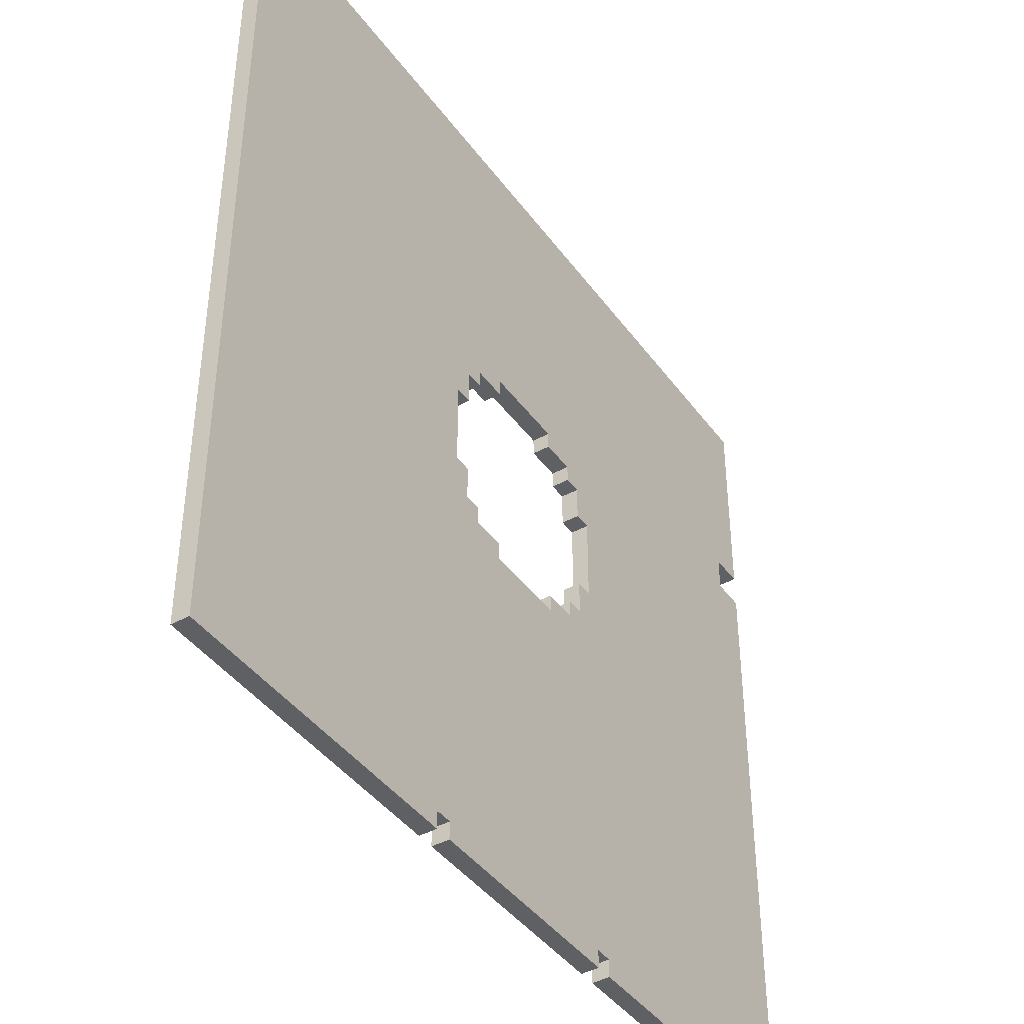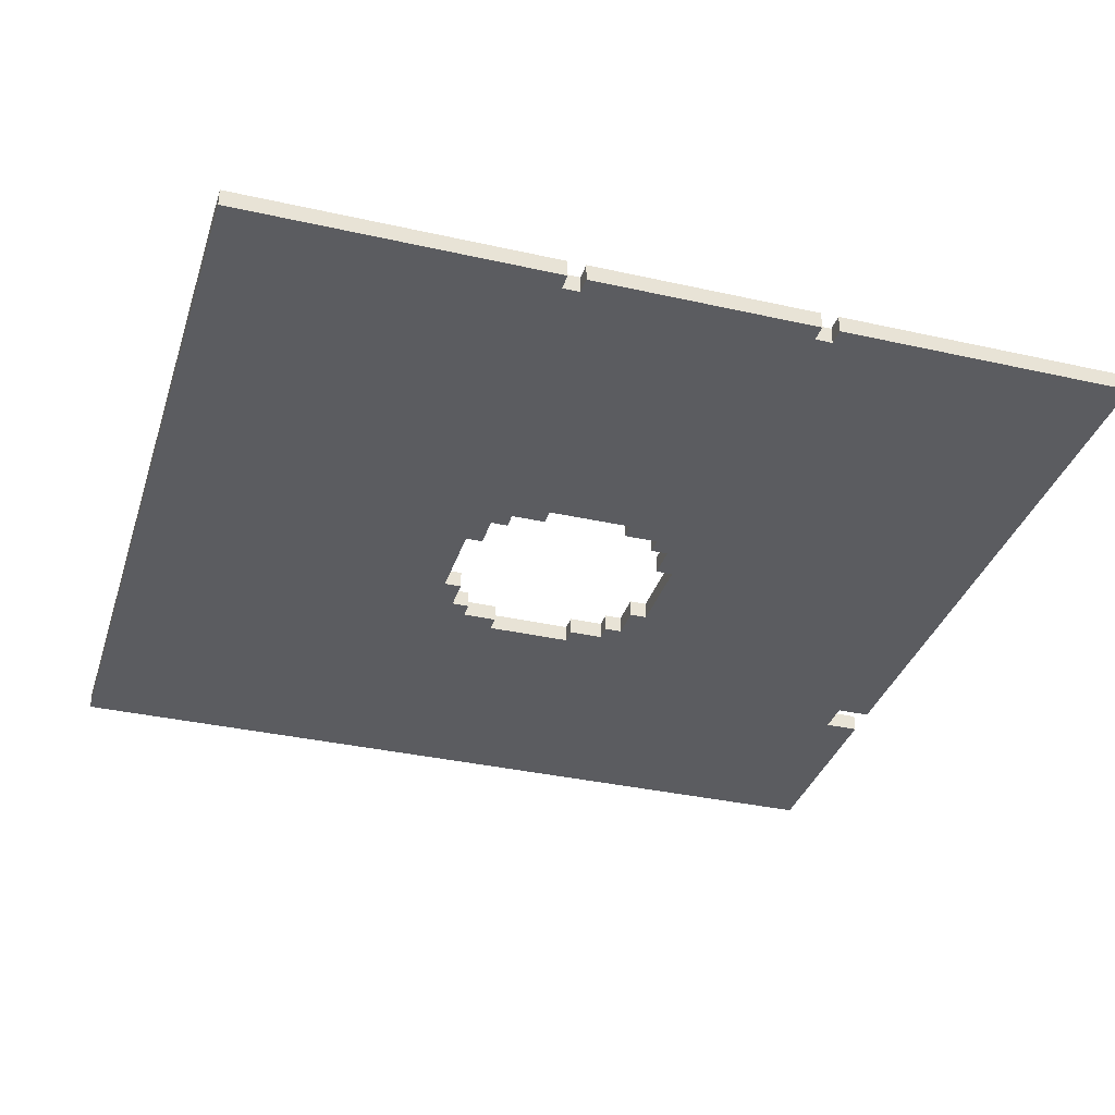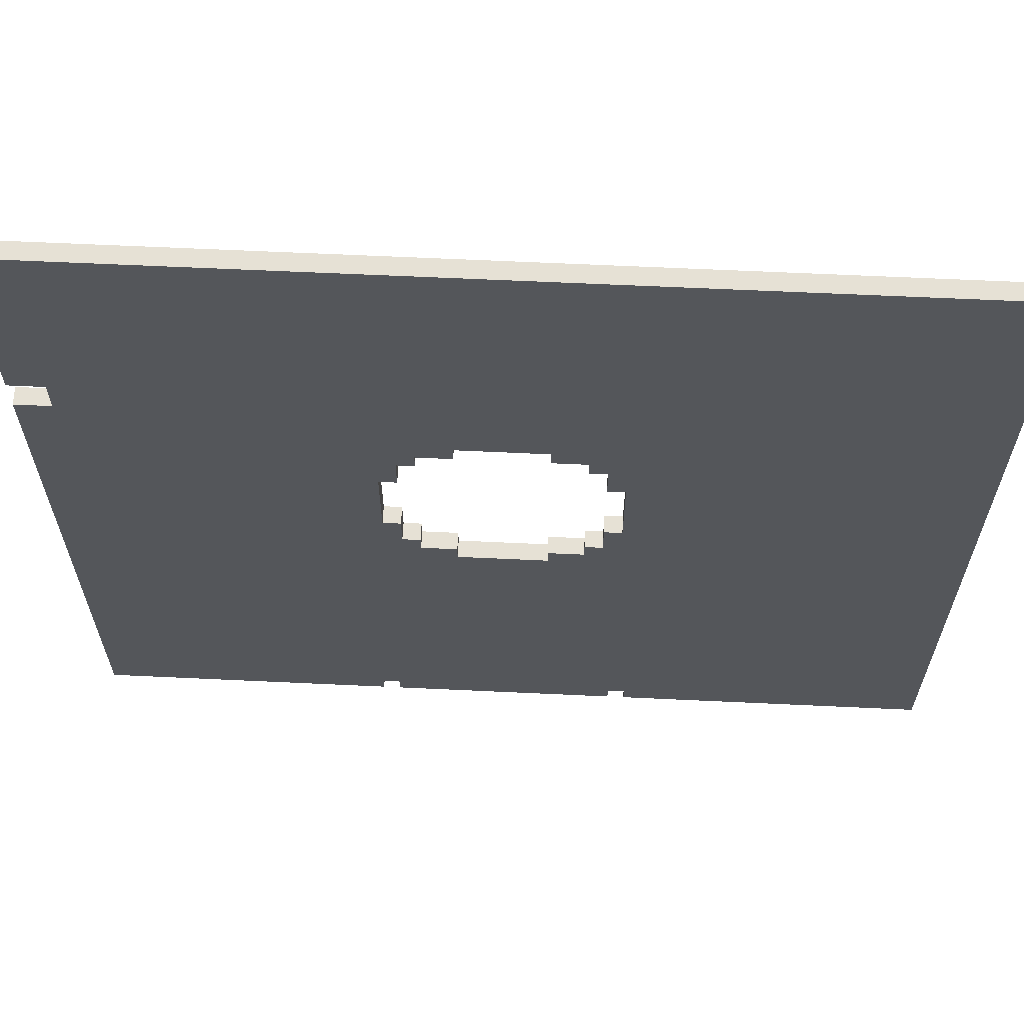
<metadata>
{"format":"obj","ext":"obj","renderer":"f3d","projection":"perspective","resolution":1024,"background":"white","views":[{"elev":-42.2,"azim":-56.9,"up":"+Y"},{"elev":-34.8,"azim":-16.8,"up":"+Z"},{"elev":64.3,"azim":-177.3,"up":"+Y"}]}
</metadata>
<code>
g disc-5inch
v -25 0 0.5
v -25 0 -0.5
v -25 50 0.5
v -25 50 -0.5
v -6 0 0.5
v -6 0 -0.5
v -6 1 0.5
v -6 1 -0.5
v 3 20 0.5
v 3 20 -0.5
v 3 21 0.5
v 3 21 -0.5
v 3 32 0.5
v 3 32 -0.5
v 3 33 0.5
v 3 33 -0.5
v 5 21 0.5
v 5 21 -0.5
v 5 22 0.5
v 5 22 -0.5
v 5 31 0.5
v 5 31 -0.5
v 5 32 0.5
v 5 32 -0.5
v 6 22 0.5
v 6 22 -0.5
v 6 24 0.5
v 6 24 -0.5
v 6 29 0.5
v 6 29 -0.5
v 6 31 0.5
v 6 31 -0.5
v 7 24 0.5
v 7 24 -0.5
v 7 29 0.5
v 7 29 -0.5
v 8 0 0.5
v 8 0 -0.5
v 8 1 0.5
v 8 1 -0.5
v -7 0 0.5
v -7 0 -0.5
v -7 1 0.5
v -7 1 -0.5
v -6 24 0.5
v -6 24 -0.5
v -6 29 0.5
v -6 29 -0.5
v -5 22 0.5
v -5 22 -0.5
v -5 24 0.5
v -5 24 -0.5
v -5 29 0.5
v -5 29 -0.5
v -5 31 0.5
v -5 31 -0.5
v -4 21 0.5
v -4 21 -0.5
v -4 22 0.5
v -4 22 -0.5
v -4 31 0.5
v -4 31 -0.5
v -4 32 0.5
v -4 32 -0.5
v -2 20 0.5
v -2 20 -0.5
v -2 21 0.5
v -2 21 -0.5
v -2 32 0.5
v -2 32 -0.5
v -2 33 0.5
v -2 33 -0.5
v 7 0 0.5
v 7 0 -0.5
v 7 1 0.5
v 7 1 -0.5
v 23 36 0.5
v 23 36 -0.5
v 23 38 0.5
v 23 38 -0.5
v 25 0 0.5
v 25 0 -0.5
v 25 36 0.5
v 25 36 -0.5
v 25 38 0.5
v 25 38 -0.5
v 25 50 0.5
v 25 50 -0.5
v -25 0 0.5
v -25 50 0.5
v -23 39 0.5
v -23 48 0.5
v -19 39 0.5
v -19 48 0.5
v -18 43 0.5
v -18 47 0.5
v -17 40 0.5
v -17 42 0.5
v -17 43 0.5
v -17 45 0.5
v -16 45 0.5
v -16 47 0.5
v -15 41 0.5
v -15 42 0.5
v -15 43 0.5
v -15 47 0.5
v -14 40 0.5
v -14 41 0.5
v -14 44 0.5
v -14 47 0.5
v -13 43 0.5
v -13 44 0.5
v -12 40 0.5
v -12 41 0.5
v -12 43 0.5
v -12 47 0.5
v -11 41 0.5
v -11 42 0.5
v -11 43 0.5
v -11 45 0.5
v -10 43 0.5
v -10 45 0.5
v -9 43 0.5
v -9 47 0.5
v -8 41 0.5
v -8 42 0.5
v -8 46 0.5
v -8 47 0.5
v -7 0 0.5
v -7 1 0.5
v -7 24 0.5
v -7 29 0.5
v -7 40 0.5
v -7 41 0.5
v -7 43 0.5
v -7 46 0.5
v -6 0 0.5
v -6 1 0.5
v -6 22 0.5
v -6 24 0.5
v -6 29 0.5
v -6 31 0.5
v -6 43 0.5
v -6 46 0.5
v -5 21 0.5
v -5 22 0.5
v -5 24 0.5
v -5 29 0.5
v -5 31 0.5
v -5 32 0.5
v -5 46 0.5
v -5 47 0.5
v -4 20 0.5
v -4 21 0.5
v -4 22 0.5
v -4 31 0.5
v -4 32 0.5
v -4 33 0.5
v -4 40 0.5
v -4 42 0.5
v -4 44 0.5
v -4 45 0.5
v -3 2 0.5
v -3 14 0.5
v -3 41 0.5
v -3 42 0.5
v -2 1 0.5
v -2 2 0.5
v -2 14 0.5
v -2 15 0.5
v -2 19 0.5
v -2 20 0.5
v -2 21 0.5
v -2 32 0.5
v -2 33 0.5
v -2 34 0.5
v -2 41 0.5
v -2 42 0.5
v -2 44 0.5
v -2 45 0.5
v -1 43 0.5
v -1 45 0.5
v -1 46 0.5
v -1 47 0.5
v 0 41 0.5
v 0 42 0.5
v 0 43 0.5
v 0 45 0.5
v 0 46 0.5
v 0 47 0.5
v 1 43 0.5
v 1 45 0.5
v 1 46 0.5
v 1 47 0.5
v 2 40 0.5
v 2 41 0.5
v 2 43 0.5
v 2 45 0.5
v 2 46 0.5
v 2 47 0.5
v 3 1 0.5
v 3 2 0.5
v 3 14 0.5
v 3 15 0.5
v 3 19 0.5
v 3 20 0.5
v 3 21 0.5
v 3 32 0.5
v 3 33 0.5
v 3 34 0.5
v 4 2 0.5
v 4 14 0.5
v 4 39 0.5
v 4 48 0.5
v 5 20 0.5
v 5 21 0.5
v 5 22 0.5
v 5 31 0.5
v 5 32 0.5
v 5 33 0.5
v 6 21 0.5
v 6 22 0.5
v 6 24 0.5
v 6 29 0.5
v 6 31 0.5
v 6 32 0.5
v 7 0 0.5
v 7 1 0.5
v 7 22 0.5
v 7 24 0.5
v 7 29 0.5
v 7 31 0.5
v 8 0 0.5
v 8 1 0.5
v 8 24 0.5
v 8 29 0.5
v 9 19 0.5
v 9 21 0.5
v 11 19 0.5
v 11 21 0.5
v 23 36 0.5
v 23 38 0.5
v 25 0 0.5
v 25 36 0.5
v 25 38 0.5
v 25 50 0.5
v -25 0 -0.5
v -25 50 -0.5
v -23 39 -0.5
v -23 48 -0.5
v -19 39 -0.5
v -19 48 -0.5
v -18 43 -0.5
v -18 47 -0.5
v -17 40 -0.5
v -17 42 -0.5
v -17 43 -0.5
v -17 45 -0.5
v -16 45 -0.5
v -16 47 -0.5
v -15 41 -0.5
v -15 42 -0.5
v -15 43 -0.5
v -15 47 -0.5
v -14 40 -0.5
v -14 41 -0.5
v -14 44 -0.5
v -14 47 -0.5
v -13 43 -0.5
v -13 44 -0.5
v -12 40 -0.5
v -12 41 -0.5
v -12 43 -0.5
v -12 47 -0.5
v -11 41 -0.5
v -11 42 -0.5
v -11 43 -0.5
v -11 45 -0.5
v -10 43 -0.5
v -10 45 -0.5
v -9 43 -0.5
v -9 47 -0.5
v -8 41 -0.5
v -8 42 -0.5
v -8 46 -0.5
v -8 47 -0.5
v -7 0 -0.5
v -7 1 -0.5
v -7 24 -0.5
v -7 29 -0.5
v -7 40 -0.5
v -7 41 -0.5
v -7 43 -0.5
v -7 46 -0.5
v -6 0 -0.5
v -6 1 -0.5
v -6 22 -0.5
v -6 24 -0.5
v -6 29 -0.5
v -6 31 -0.5
v -6 43 -0.5
v -6 46 -0.5
v -5 21 -0.5
v -5 22 -0.5
v -5 24 -0.5
v -5 29 -0.5
v -5 31 -0.5
v -5 32 -0.5
v -5 46 -0.5
v -5 47 -0.5
v -4 20 -0.5
v -4 21 -0.5
v -4 22 -0.5
v -4 31 -0.5
v -4 32 -0.5
v -4 33 -0.5
v -4 40 -0.5
v -4 42 -0.5
v -4 44 -0.5
v -4 45 -0.5
v -3 2 -0.5
v -3 14 -0.5
v -3 41 -0.5
v -3 42 -0.5
v -2 1 -0.5
v -2 2 -0.5
v -2 14 -0.5
v -2 15 -0.5
v -2 19 -0.5
v -2 20 -0.5
v -2 21 -0.5
v -2 32 -0.5
v -2 33 -0.5
v -2 34 -0.5
v -2 41 -0.5
v -2 42 -0.5
v -2 44 -0.5
v -2 45 -0.5
v -1 43 -0.5
v -1 45 -0.5
v -1 46 -0.5
v -1 47 -0.5
v 0 41 -0.5
v 0 42 -0.5
v 0 43 -0.5
v 0 45 -0.5
v 0 46 -0.5
v 0 47 -0.5
v 1 43 -0.5
v 1 45 -0.5
v 1 46 -0.5
v 1 47 -0.5
v 2 40 -0.5
v 2 41 -0.5
v 2 43 -0.5
v 2 45 -0.5
v 2 46 -0.5
v 2 47 -0.5
v 3 1 -0.5
v 3 2 -0.5
v 3 14 -0.5
v 3 15 -0.5
v 3 19 -0.5
v 3 20 -0.5
v 3 21 -0.5
v 3 32 -0.5
v 3 33 -0.5
v 3 34 -0.5
v 4 2 -0.5
v 4 14 -0.5
v 4 39 -0.5
v 4 48 -0.5
v 5 20 -0.5
v 5 21 -0.5
v 5 22 -0.5
v 5 31 -0.5
v 5 32 -0.5
v 5 33 -0.5
v 6 21 -0.5
v 6 22 -0.5
v 6 24 -0.5
v 6 29 -0.5
v 6 31 -0.5
v 6 32 -0.5
v 7 0 -0.5
v 7 1 -0.5
v 7 22 -0.5
v 7 24 -0.5
v 7 29 -0.5
v 7 31 -0.5
v 8 0 -0.5
v 8 1 -0.5
v 8 24 -0.5
v 8 29 -0.5
v 9 19 -0.5
v 9 21 -0.5
v 11 19 -0.5
v 11 21 -0.5
v 23 36 -0.5
v 23 38 -0.5
v 25 0 -0.5
v 25 36 -0.5
v 25 38 -0.5
v 25 50 -0.5
v -25 0 0.5
v -7 0 0.5
v -6 0 0.5
v 7 0 0.5
v 8 0 0.5
v 25 0 0.5
v -25 0 -0.5
v -7 0 -0.5
v -6 0 -0.5
v 7 0 -0.5
v 8 0 -0.5
v 25 0 -0.5
v -7 1 0.5
v -6 1 0.5
v 7 1 0.5
v 8 1 0.5
v -7 1 -0.5
v -6 1 -0.5
v 7 1 -0.5
v 8 1 -0.5
v -6 29 0.5
v -5 29 0.5
v 6 29 0.5
v 7 29 0.5
v -6 29 -0.5
v -5 29 -0.5
v 6 29 -0.5
v 7 29 -0.5
v -5 31 0.5
v -4 31 0.5
v 5 31 0.5
v 6 31 0.5
v -5 31 -0.5
v -4 31 -0.5
v 5 31 -0.5
v 6 31 -0.5
v -4 32 0.5
v -2 32 0.5
v 3 32 0.5
v 5 32 0.5
v -4 32 -0.5
v -2 32 -0.5
v 3 32 -0.5
v 5 32 -0.5
v -2 33 0.5
v 3 33 0.5
v -2 33 -0.5
v 3 33 -0.5
v 23 38 0.5
v 25 38 0.5
v 23 38 -0.5
v 25 38 -0.5
v -2 20 0.5
v 3 20 0.5
v -2 20 -0.5
v 3 20 -0.5
v -4 21 0.5
v -2 21 0.5
v 3 21 0.5
v 5 21 0.5
v -4 21 -0.5
v -2 21 -0.5
v 3 21 -0.5
v 5 21 -0.5
v -5 22 0.5
v -4 22 0.5
v 5 22 0.5
v 6 22 0.5
v -5 22 -0.5
v -4 22 -0.5
v 5 22 -0.5
v 6 22 -0.5
v -6 24 0.5
v -5 24 0.5
v 6 24 0.5
v 7 24 0.5
v -6 24 -0.5
v -5 24 -0.5
v 6 24 -0.5
v 7 24 -0.5
v 23 36 0.5
v 25 36 0.5
v 23 36 -0.5
v 25 36 -0.5
v -25 50 0.5
v 25 50 0.5
v -25 50 -0.5
v 25 50 -0.5
f 3 2 1
f 4 2 3
f 7 6 5
f 8 6 7
f 11 10 9
f 12 10 11
f 15 14 13
f 16 14 15
f 19 18 17
f 20 18 19
f 23 22 21
f 24 22 23
f 27 26 25
f 28 26 27
f 31 30 29
f 32 30 31
f 35 34 33
f 36 34 35
f 39 38 37
f 40 38 39
f 41 42 43
f 43 42 44
f 45 46 47
f 47 46 48
f 49 50 51
f 51 50 52
f 53 54 55
f 55 54 56
f 57 58 59
f 59 58 60
f 61 62 63
f 63 62 64
f 65 66 67
f 67 66 68
f 69 70 71
f 71 70 72
f 73 74 75
f 75 74 76
f 77 78 79
f 79 78 80
f 81 82 83
f 83 82 84
f 85 86 87
f 87 86 88
f 91 90 89
f 92 90 91
f 93 91 89
f 93 92 91
f 94 90 92
f 94 92 93
f 95 94 93
f 96 94 95
f 97 95 93
f 98 95 97
f 99 96 95
f 99 95 98
f 100 96 99
f 101 99 98
f 101 96 100
f 101 100 99
f 102 94 96
f 102 96 101
f 103 98 97
f 104 101 98
f 104 98 103
f 104 102 101
f 105 102 104
f 106 94 102
f 106 102 105
f 107 103 97
f 107 97 93
f 108 105 104
f 108 103 107
f 108 104 103
f 109 106 105
f 110 94 106
f 110 106 109
f 111 109 105
f 111 105 108
f 111 108 107
f 112 110 109
f 112 109 111
f 113 107 93
f 113 111 107
f 113 112 111
f 114 112 113
f 115 112 114
f 116 94 110
f 116 112 115
f 116 110 112
f 117 115 114
f 117 114 113
f 118 115 117
f 119 116 115
f 119 115 118
f 120 116 119
f 121 119 118
f 121 120 119
f 122 116 120
f 122 120 121
f 123 121 118
f 123 122 121
f 124 94 116
f 124 122 123
f 124 116 122
f 125 118 117
f 125 117 113
f 126 123 118
f 126 118 125
f 126 124 123
f 127 124 126
f 128 94 124
f 128 124 127
f 129 93 89
f 130 93 129
f 131 93 130
f 132 93 131
f 133 125 113
f 133 113 93
f 134 127 126
f 134 125 133
f 134 126 125
f 135 127 134
f 136 128 127
f 136 127 135
f 138 131 130
f 139 131 138
f 140 132 131
f 140 131 139
f 141 93 132
f 141 132 140
f 142 93 141
f 143 136 135
f 143 135 134
f 143 134 133
f 144 128 136
f 144 136 143
f 145 139 138
f 145 138 137
f 146 140 139
f 146 139 145
f 147 140 146
f 148 142 141
f 149 93 142
f 149 142 148
f 150 93 149
f 151 128 144
f 151 144 143
f 152 94 128
f 152 128 151
f 153 145 137
f 154 146 145
f 154 145 153
f 155 146 154
f 156 150 149
f 157 93 150
f 157 150 156
f 158 93 157
f 159 151 143
f 159 133 93
f 159 152 151
f 159 143 133
f 160 152 159
f 161 152 160
f 162 152 161
f 163 153 137
f 164 153 163
f 165 160 159
f 166 161 160
f 166 160 165
f 167 163 137
f 168 164 163
f 168 163 167
f 169 153 164
f 169 164 168
f 170 153 169
f 171 153 170
f 172 154 153
f 172 153 171
f 173 154 172
f 174 158 157
f 175 93 158
f 175 158 174
f 176 93 175
f 177 165 159
f 177 166 165
f 178 161 166
f 178 166 177
f 179 162 161
f 179 161 178
f 180 152 162
f 180 162 179
f 181 179 178
f 181 180 179
f 182 152 180
f 182 180 181
f 183 152 182
f 184 94 152
f 184 152 183
f 185 178 177
f 185 177 159
f 186 181 178
f 186 178 185
f 187 182 181
f 187 181 186
f 188 183 182
f 188 182 187
f 189 184 183
f 189 183 188
f 190 94 184
f 190 184 189
f 191 187 186
f 191 188 187
f 191 186 185
f 192 189 188
f 192 188 191
f 193 190 189
f 193 189 192
f 194 94 190
f 194 190 193
f 195 185 159
f 195 159 93
f 196 191 185
f 196 185 195
f 197 192 191
f 197 191 196
f 198 193 192
f 198 192 197
f 199 194 193
f 199 193 198
f 200 94 194
f 200 194 199
f 201 168 167
f 201 167 137
f 201 169 168
f 201 170 169
f 202 170 201
f 203 170 202
f 204 171 170
f 204 170 203
f 205 172 171
f 205 171 204
f 206 172 205
f 209 176 175
f 210 93 176
f 210 176 209
f 211 203 202
f 211 202 201
f 212 204 203
f 212 203 211
f 212 205 204
f 212 206 205
f 213 197 196
f 213 199 198
f 213 93 210
f 213 195 93
f 213 210 209
f 213 198 197
f 213 196 195
f 213 200 199
f 214 90 94
f 214 200 213
f 214 94 200
f 215 206 212
f 215 212 211
f 215 207 206
f 216 207 215
f 219 209 208
f 220 213 209
f 220 214 213
f 220 209 219
f 221 217 216
f 221 216 215
f 222 217 221
f 225 219 218
f 226 220 219
f 226 219 225
f 227 211 201
f 227 201 137
f 227 215 211
f 227 221 215
f 227 222 221
f 228 222 227
f 229 223 222
f 229 222 228
f 230 223 229
f 231 225 224
f 232 226 225
f 232 225 231
f 234 230 229
f 234 229 228
f 235 231 230
f 235 230 234
f 236 232 231
f 236 231 235
f 237 234 233
f 237 235 234
f 237 236 235
f 238 236 237
f 239 237 233
f 239 238 237
f 240 236 238
f 240 238 239
f 241 226 232
f 241 236 240
f 241 240 239
f 241 220 226
f 241 232 236
f 241 214 220
f 242 214 241
f 243 239 233
f 243 241 239
f 244 241 243
f 245 214 242
f 246 90 214
f 246 214 245
f 247 248 249
f 249 248 250
f 247 249 251
f 249 250 251
f 250 248 252
f 251 250 252
f 251 252 253
f 253 252 254
f 251 253 255
f 255 253 256
f 253 254 257
f 256 253 257
f 257 254 258
f 256 257 259
f 258 254 259
f 257 258 259
f 254 252 260
f 259 254 260
f 255 256 261
f 256 259 262
f 261 256 262
f 259 260 262
f 262 260 263
f 260 252 264
f 263 260 264
f 255 261 265
f 251 255 265
f 262 263 266
f 265 261 266
f 261 262 266
f 263 264 267
f 264 252 268
f 267 264 268
f 263 267 269
f 266 263 269
f 265 266 269
f 267 268 270
f 269 267 270
f 251 265 271
f 265 269 271
f 269 270 271
f 271 270 272
f 272 270 273
f 268 252 274
f 273 270 274
f 270 268 274
f 272 273 275
f 271 272 275
f 275 273 276
f 273 274 277
f 276 273 277
f 277 274 278
f 276 277 279
f 277 278 279
f 278 274 280
f 279 278 280
f 276 279 281
f 279 280 281
f 274 252 282
f 281 280 282
f 280 274 282
f 275 276 283
f 271 275 283
f 276 281 284
f 283 276 284
f 281 282 284
f 284 282 285
f 282 252 286
f 285 282 286
f 247 251 287
f 287 251 288
f 288 251 289
f 289 251 290
f 271 283 291
f 251 271 291
f 284 285 292
f 291 283 292
f 283 284 292
f 292 285 293
f 285 286 294
f 293 285 294
f 288 289 296
f 296 289 297
f 289 290 298
f 297 289 298
f 290 251 299
f 298 290 299
f 299 251 300
f 293 294 301
f 292 293 301
f 291 292 301
f 294 286 302
f 301 294 302
f 296 297 303
f 295 296 303
f 297 298 304
f 303 297 304
f 304 298 305
f 299 300 306
f 300 251 307
f 306 300 307
f 307 251 308
f 302 286 309
f 301 302 309
f 286 252 310
f 309 286 310
f 295 303 311
f 303 304 312
f 311 303 312
f 312 304 313
f 307 308 314
f 308 251 315
f 314 308 315
f 315 251 316
f 301 309 317
f 251 291 317
f 309 310 317
f 291 301 317
f 317 310 318
f 318 310 319
f 319 310 320
f 295 311 321
f 321 311 322
f 317 318 323
f 318 319 324
f 323 318 324
f 295 321 325
f 321 322 326
f 325 321 326
f 322 311 327
f 326 322 327
f 327 311 328
f 328 311 329
f 311 312 330
f 329 311 330
f 330 312 331
f 315 316 332
f 316 251 333
f 332 316 333
f 333 251 334
f 317 323 335
f 323 324 335
f 324 319 336
f 335 324 336
f 319 320 337
f 336 319 337
f 320 310 338
f 337 320 338
f 336 337 339
f 337 338 339
f 338 310 340
f 339 338 340
f 340 310 341
f 310 252 342
f 341 310 342
f 335 336 343
f 317 335 343
f 336 339 344
f 343 336 344
f 339 340 345
f 344 339 345
f 340 341 346
f 345 340 346
f 341 342 347
f 346 341 347
f 342 252 348
f 347 342 348
f 344 345 349
f 345 346 349
f 343 344 349
f 346 347 350
f 349 346 350
f 347 348 351
f 350 347 351
f 348 252 352
f 351 348 352
f 317 343 353
f 251 317 353
f 343 349 354
f 353 343 354
f 349 350 355
f 354 349 355
f 350 351 356
f 355 350 356
f 351 352 357
f 356 351 357
f 352 252 358
f 357 352 358
f 325 326 359
f 295 325 359
f 326 327 359
f 327 328 359
f 359 328 360
f 360 328 361
f 328 329 362
f 361 328 362
f 329 330 363
f 362 329 363
f 363 330 364
f 333 334 367
f 334 251 368
f 367 334 368
f 360 361 369
f 359 360 369
f 361 362 370
f 369 361 370
f 362 363 370
f 363 364 370
f 354 355 371
f 356 357 371
f 368 251 371
f 251 353 371
f 367 368 371
f 355 356 371
f 353 354 371
f 357 358 371
f 252 248 372
f 371 358 372
f 358 252 372
f 370 364 373
f 369 370 373
f 364 365 373
f 373 365 374
f 366 367 377
f 367 371 378
f 371 372 378
f 377 367 378
f 374 375 379
f 373 374 379
f 379 375 380
f 376 377 383
f 377 378 384
f 383 377 384
f 359 369 385
f 295 359 385
f 369 373 385
f 373 379 385
f 379 380 385
f 385 380 386
f 380 381 387
f 386 380 387
f 387 381 388
f 382 383 389
f 383 384 390
f 389 383 390
f 387 388 392
f 386 387 392
f 388 389 393
f 392 388 393
f 389 390 394
f 393 389 394
f 391 392 395
f 392 393 395
f 393 394 395
f 395 394 396
f 391 395 397
f 395 396 397
f 396 394 398
f 397 396 398
f 390 384 399
f 398 394 399
f 397 398 399
f 384 378 399
f 394 390 399
f 378 372 399
f 399 372 400
f 391 397 401
f 397 399 401
f 401 399 402
f 400 372 403
f 372 248 404
f 403 372 404
f 411 406 405
f 412 406 411
f 413 408 407
f 414 408 413
f 415 410 409
f 416 410 415
f 421 418 417
f 422 418 421
f 423 420 419
f 424 420 423
f 429 426 425
f 430 426 429
f 431 428 427
f 432 428 431
f 437 434 433
f 438 434 437
f 439 436 435
f 440 436 439
f 445 442 441
f 446 442 445
f 447 444 443
f 448 444 447
f 451 450 449
f 452 450 451
f 455 454 453
f 456 454 455
f 457 458 459
f 459 458 460
f 461 462 465
f 465 462 466
f 463 464 467
f 467 464 468
f 469 470 473
f 473 470 474
f 471 472 475
f 475 472 476
f 477 478 481
f 481 478 482
f 479 480 483
f 483 480 484
f 485 486 487
f 487 486 488
f 489 490 491
f 491 490 492

</code>
